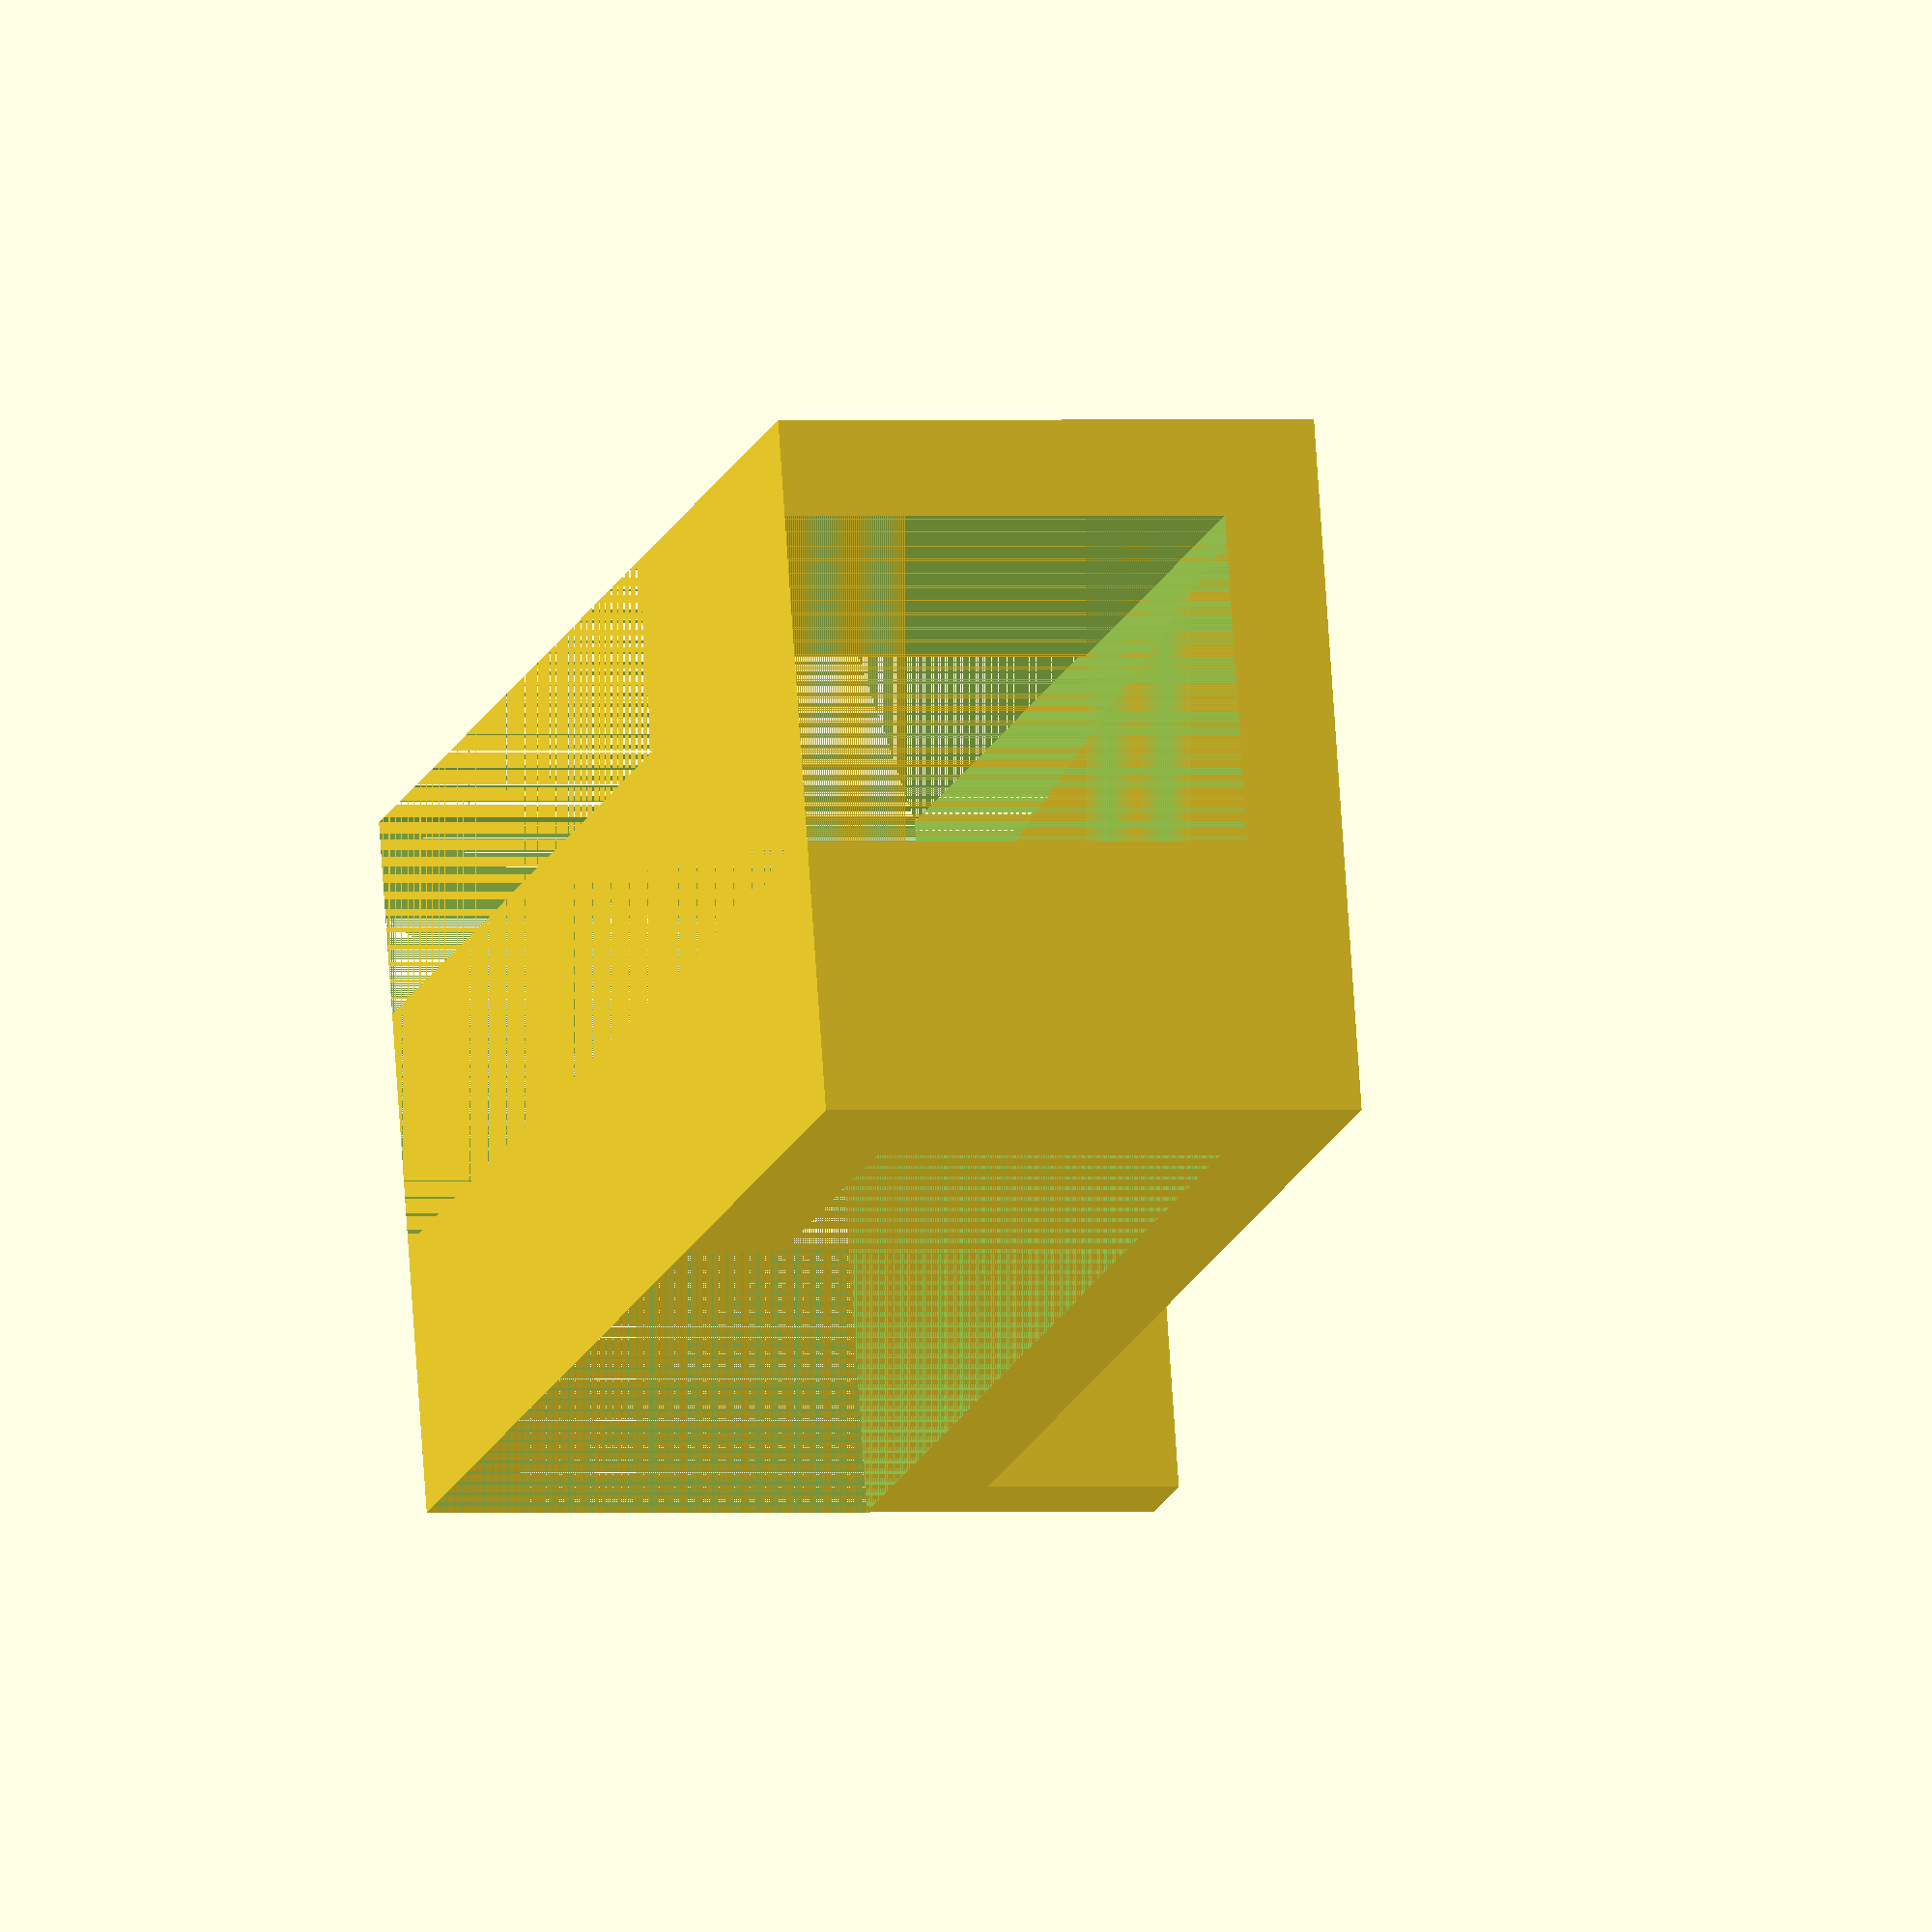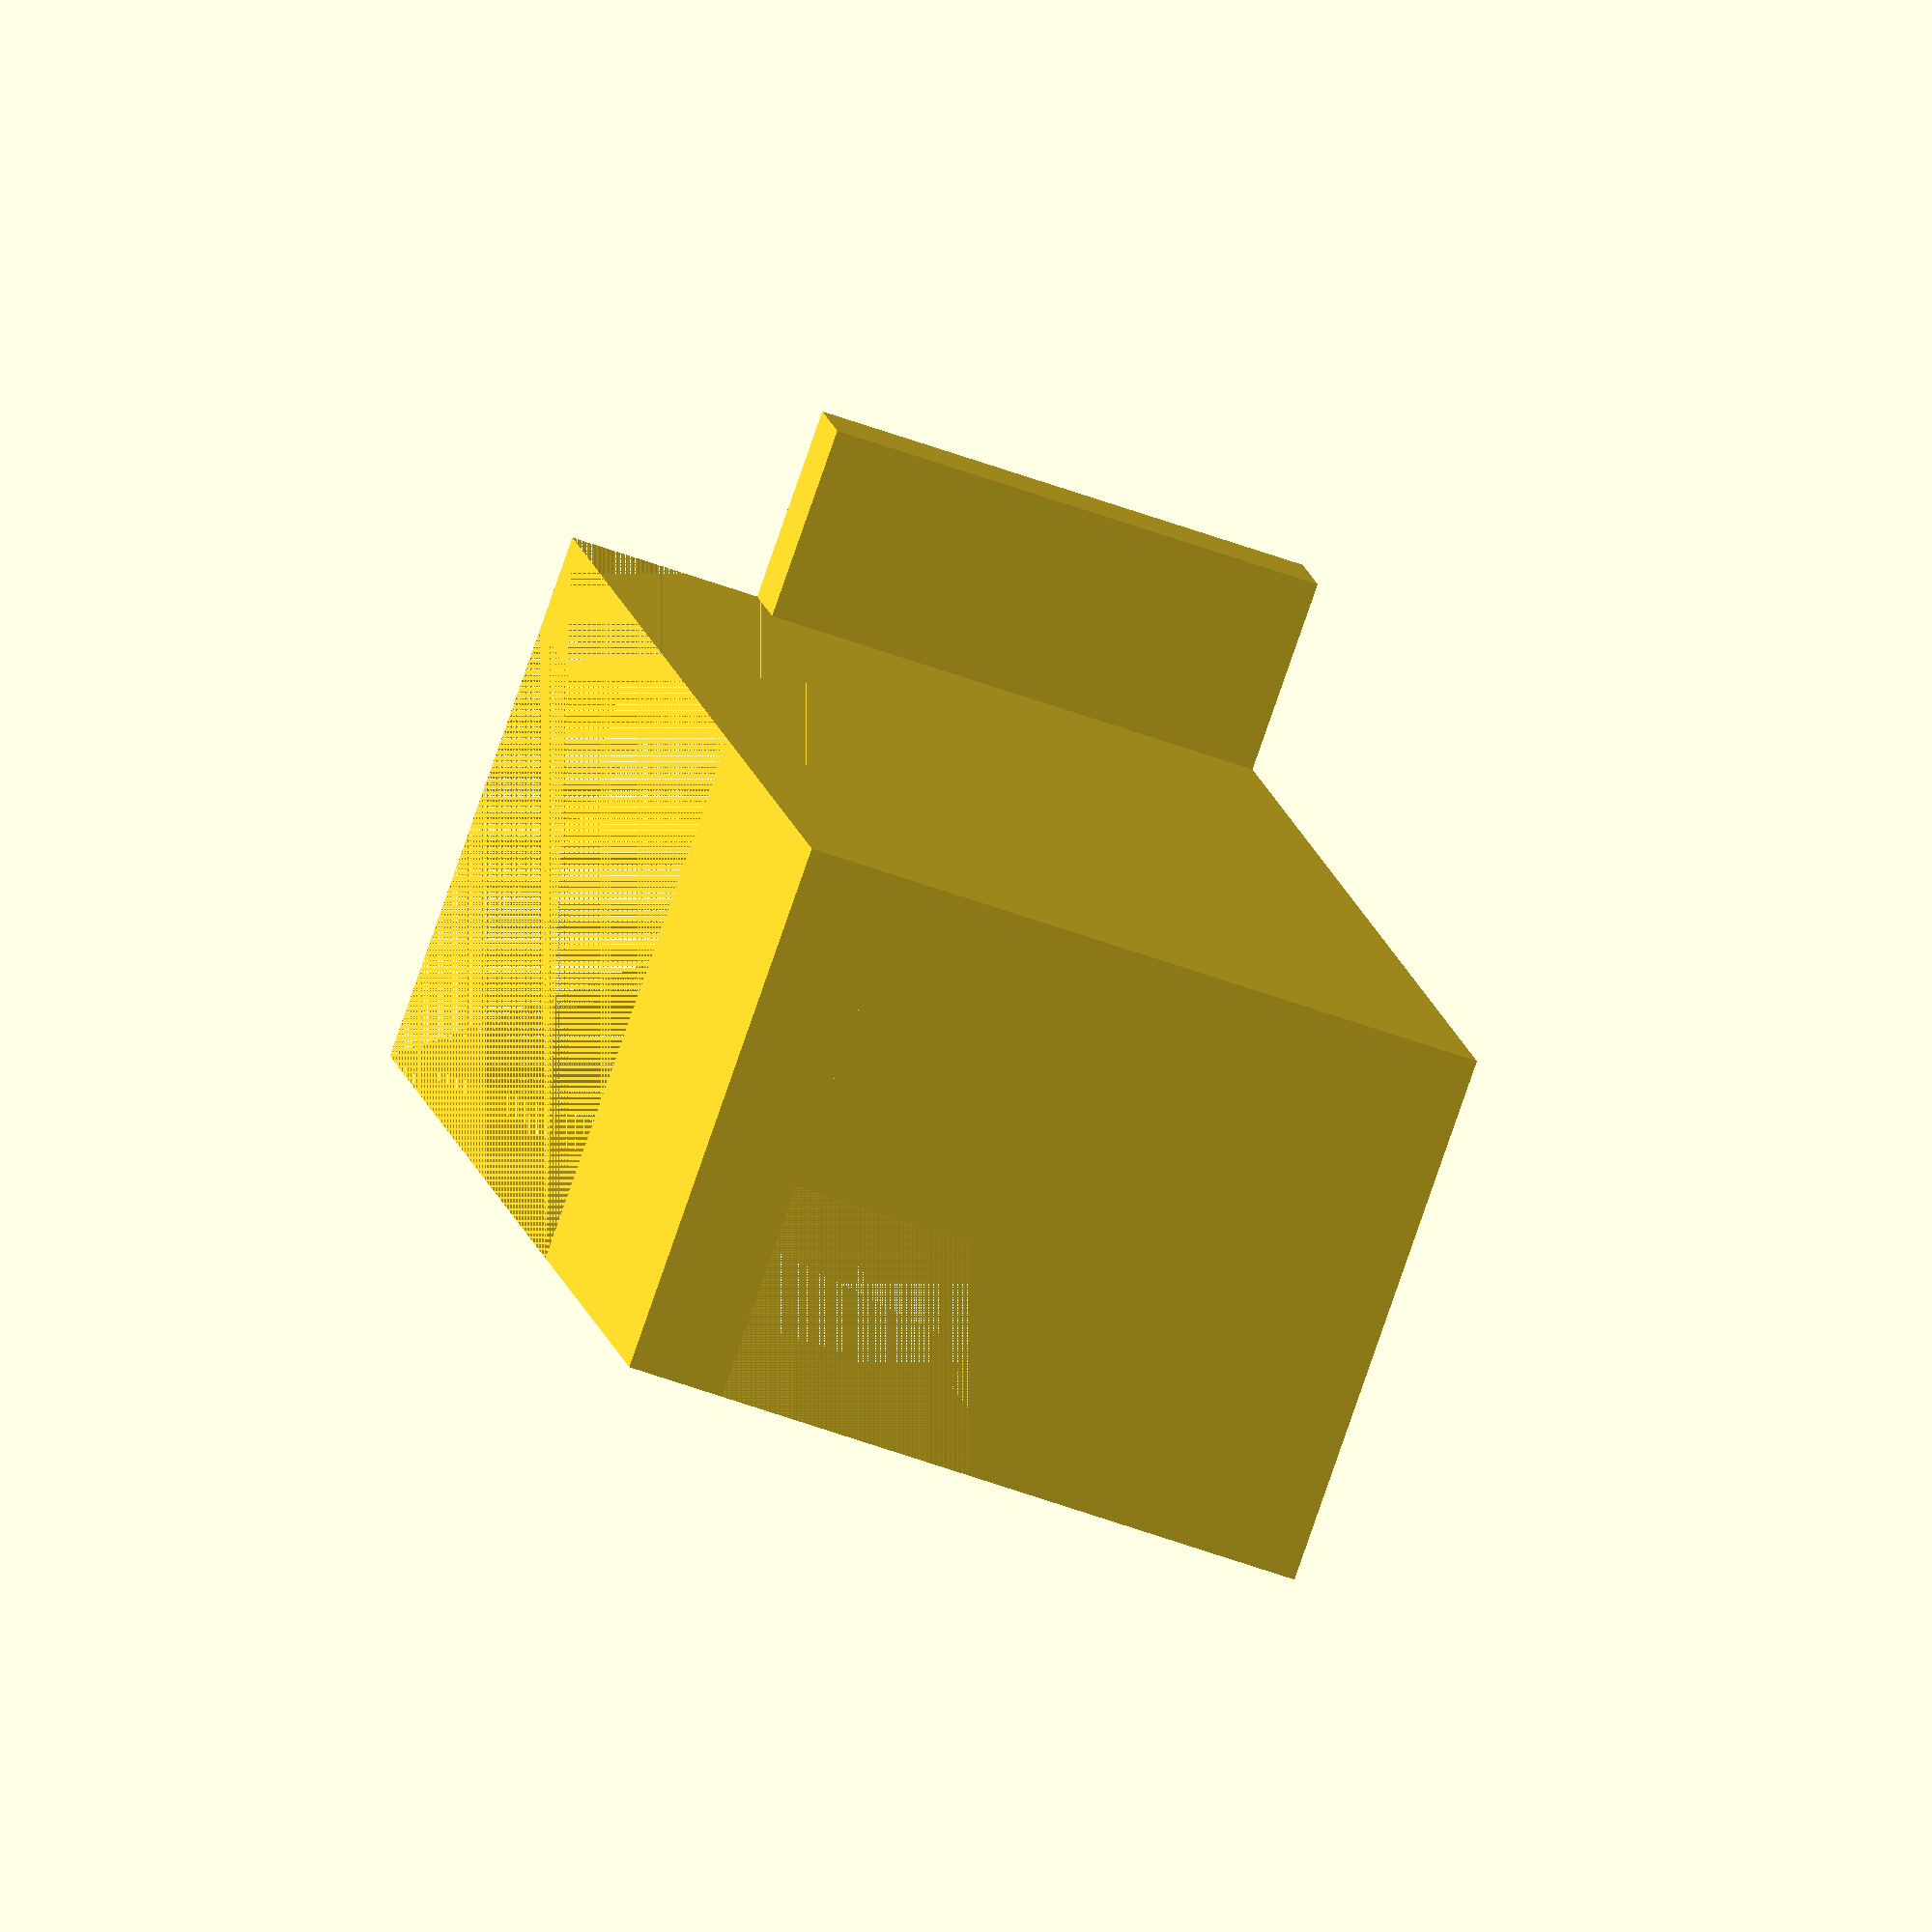
<openscad>
length = 80;
width = 36;
height = 28;

difference(){
    cube([length,width,height]);
    // middle cube
    translate([0,5,5]){
        cube([length-8, width-5, height-10]);
    }
    // front cube
    translate([0,0,0]){
        cube([length-8-20,width, height-5]);
    }
    // middle middle cube
    translate([0,5,0]){
        cube([length,17,height-5]);
    }
    translate([0,0,0]){
        cube([length-8-20, width-26,height]);
    }       
}

translate([0,10,height]){
    cube([5,width-10,10]);
}
</openscad>
<views>
elev=179.8 azim=14.9 roll=285.1 proj=o view=wireframe
elev=81.6 azim=80.8 roll=340.8 proj=o view=solid
</views>
